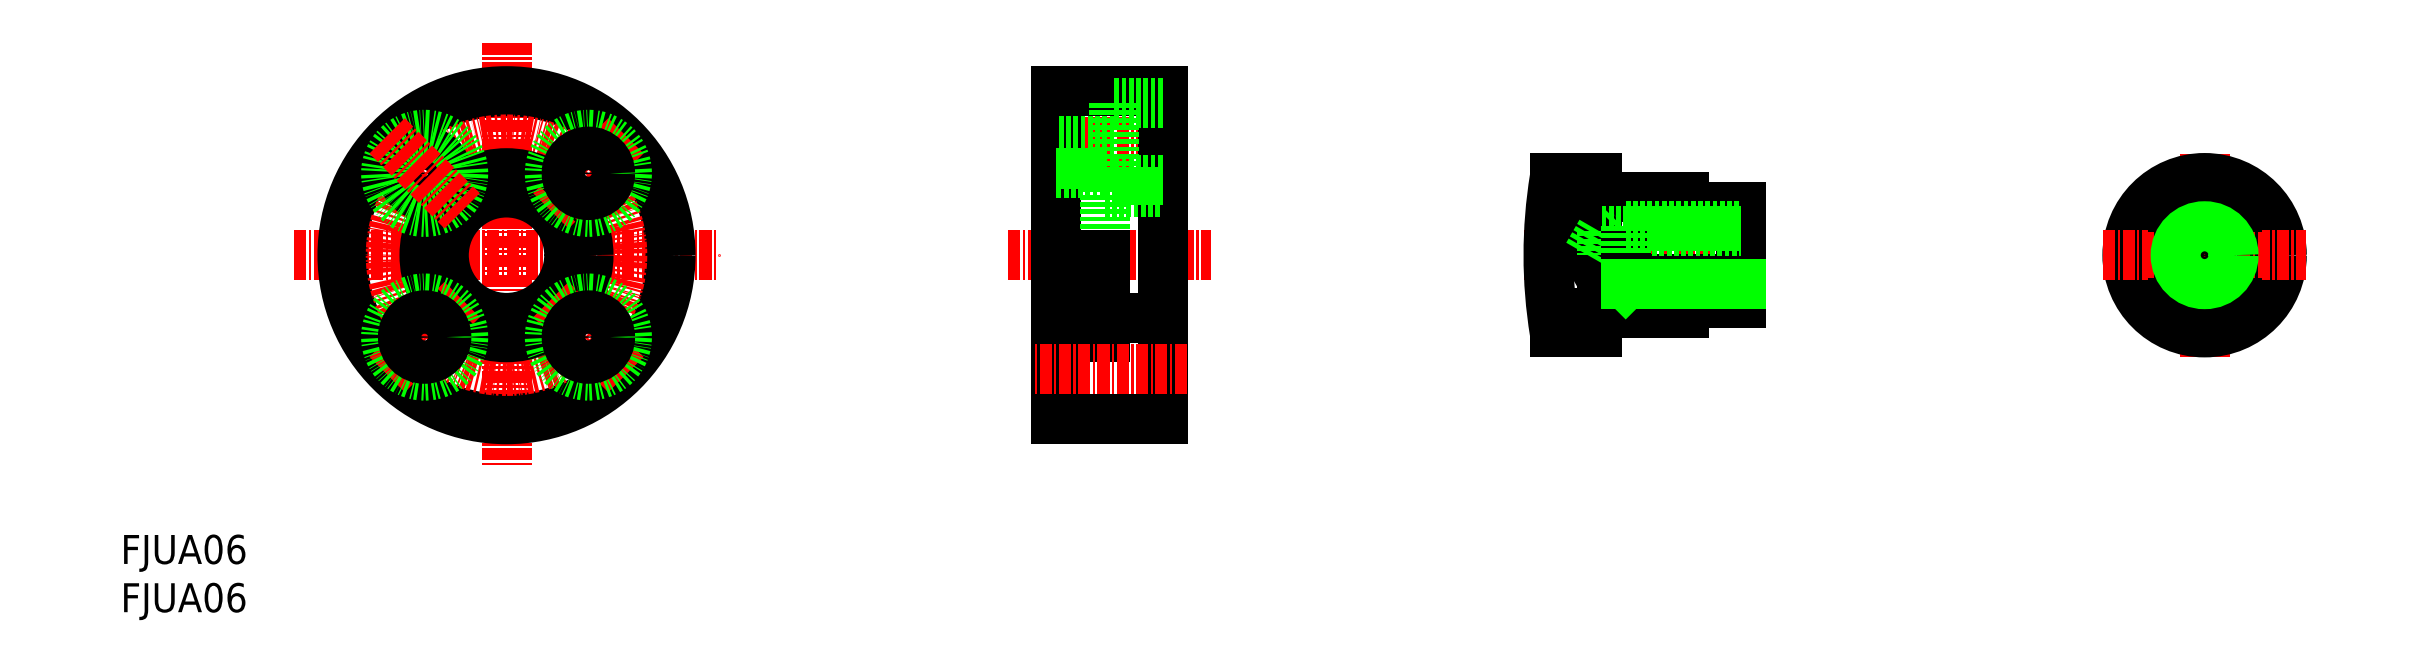
<metadata>
{"format":"dxf","ext":"dxf","renderer":"ezdxf+matplotlib","layout":"modelspace","background":"white","min_lineweight":24,"dpi":150}
</metadata>
<code>
0
SECTION
2
ENTITIES
0
INSERT
8
0
2
*U17
10
0
20
0
30
0
0
INSERT
8
0
2
*U18
10
0
20
0
30
0
0
LINE
8
CENTER
10
40
20
59
30
0
11
40
21
15
31
0
0
LINE
8
CENTER
10
18
20
37
30
0
11
62
21
37
31
0
0
CIRCLE
8
0
10
40
20
37
30
0
40
17
0
CIRCLE
8
CENTER
10
40
20
37
30
0
40
12
0
CIRCLE
8
0
10
40
20
37
30
0
40
8.5
0
CIRCLE
8
0
10
40
20
37
30
0
40
6.5
0
CIRCLE
8
0
10
31.51
20
45.49
30
0
40
2.25
0
CIRCLE
8
0
10
31.51
20
45.49
30
0
40
4
0
LINE
8
CENTER
10
27.63
20
49.37
30
0
11
35.4
21
41.6
31
0
0
LINE
8
CENTER
10
27.63
20
24.63
30
0
11
35.4
21
32.4
31
0
0
CIRCLE
8
0
10
31.51
20
28.51
30
0
40
4
0
CIRCLE
8
0
10
31.51
20
28.51
30
0
40
2.25
0
LINE
8
CENTER
10
52.37
20
24.63
30
0
11
44.6
21
32.4
31
0
0
CIRCLE
8
0
10
48.49
20
28.51
30
0
40
4
0
CIRCLE
8
0
10
48.49
20
28.51
30
0
40
2.25
0
LINE
8
CENTER
10
52.37
20
49.37
30
0
11
44.6
21
41.6
31
0
0
CIRCLE
8
0
10
48.49
20
45.49
30
0
40
4
0
CIRCLE
8
0
10
48.49
20
45.49
30
0
40
2.25
0
LINE
8
CENTER
10
110.5
20
48.75
30
0
11
94.5
21
48.75
31
0
0
LINE
8
CENTER
10
92
20
37
30
0
11
113
21
37
31
0
0
LINE
8
0
10
97
20
54
30
0
11
97
21
20
31
0
0
LINE
8
0
10
102
20
45.5
30
0
11
102
21
37
31
0
0
LINE
8
0
10
108
20
54
30
0
11
108
21
20
31
0
0
LINE
8
0
10
108
20
20
30
0
11
97
21
20
31
0
0
LINE
8
0
10
97
20
28.5
30
0
11
102
21
28.5
31
0
0
LINE
8
0
10
102
20
37
30
0
11
102
21
28.5
31
0
0
LINE
8
0
10
102
20
30.5
30
0
11
108
21
30.5
31
0
0
LINE
8
0
10
97
20
45.5
30
0
11
102
21
45.5
31
0
0
LINE
8
0
10
103
20
51
30
0
11
97
21
51
31
0
0
LINE
8
0
10
103
20
46.5
30
0
11
97
21
46.5
31
0
0
LINE
8
0
10
97
20
54
30
0
11
108
21
54
31
0
0
LINE
8
0
10
103
20
52.75
30
0
11
103
21
44.75
31
0
0
LINE
8
0
10
102
20
43.5
30
0
11
108
21
43.5
31
0
0
LINE
8
0
10
108
20
44.75
30
0
11
103
21
44.75
31
0
0
LINE
8
0
10
108
20
52.75
30
0
11
103
21
52.75
31
0
0
LINE
8
CENTER
10
110.5
20
25.25
30
0
11
94.5
21
25.25
31
0
0
LINE
8
0
10
153
20
31
30
0
11
162
21
31
31
0
0
LINE
8
0
10
153
20
43
30
0
11
162
21
43
31
0
0
LINE
8
CENTER
10
145.5
20
37
30
0
11
170.5
21
37
31
0
0
LINE
8
0
10
153
20
45
30
0
11
153
21
37
31
0
0
LINE
8
0
10
148.6
20
45
30
0
11
148.6
21
37
31
0
0
ARC
8
0
10
198
20
37
30
0
40
50
50
170.8
51
189.2
0
LINE
8
0
10
148.6
20
29
30
0
11
153
21
29
31
0
0
LINE
8
0
10
153
20
31
30
0
11
153
21
29
31
0
0
LINE
8
0
10
153
20
45
30
0
11
148.6
21
45
31
0
0
LINE
8
0
10
168
20
42
30
0
11
168
21
32
31
0
0
LINE
8
0
10
168
20
32
30
0
11
162
21
32
31
0
0
LINE
8
0
10
162
20
32
30
0
11
162
21
31
31
0
0
LINE
8
0
10
168
20
42
30
0
11
162
21
42
31
0
0
LINE
8
0
10
162
20
43
30
0
11
162
21
42
31
0
0
LINE
8
CENTER
10
216
20
47.5
30
0
11
216
21
26.5
31
0
0
CIRCLE
8
0
10
216
20
37
30
0
40
6
0
CIRCLE
8
0
10
216
20
37
30
0
40
8
0
LINE
8
CENTER
10
205.5
20
37
30
0
11
226.5
21
37
31
0
0
LINE
8
0
10
219.3
20
32
30
0
11
212.7
21
32
31
0
0
LINE
8
0
10
219.3
20
42
30
0
11
212.7
21
42
31
0
0
CIRCLE
8
0
10
216
20
37
30
0
40
2.458
0
CIRCLE
8
0
10
216
20
37
30
0
40
3
0
LINE
8
0
10
155.5
20
39.46
30
0
11
156
21
40
31
0
0
LINE
8
0
10
155.5
20
34.54
30
0
11
156
21
34
31
0
0
LINE
8
0
10
153.5
20
34.54
30
0
11
168
21
34.54
31
0
0
LINE
8
0
10
153.5
20
39.46
30
0
11
168
21
39.46
31
0
0
LINE
8
0
10
153.5
20
37
30
0
11
153.5
21
34.54
31
0
0
LINE
8
0
10
152.1
20
37
30
0
11
153.5
21
34.54
31
0
0
LINE
8
0
10
152.1
20
37
30
0
11
153.5
21
39.46
31
0
0
LINE
8
0
10
153.5
20
39.46
30
0
11
153.5
21
37
31
0
0
LINE
8
0
10
156
20
37
30
0
11
156
21
34
31
0
0
LINE
8
0
10
156
20
34
30
0
11
168
21
34
31
0
0
LINE
8
0
10
156
20
40
30
0
11
168
21
40
31
0
0
LINE
8
0
10
156
20
40
30
0
11
156
21
37
31
0
0
ENDSEC
0
EOF

</code>
